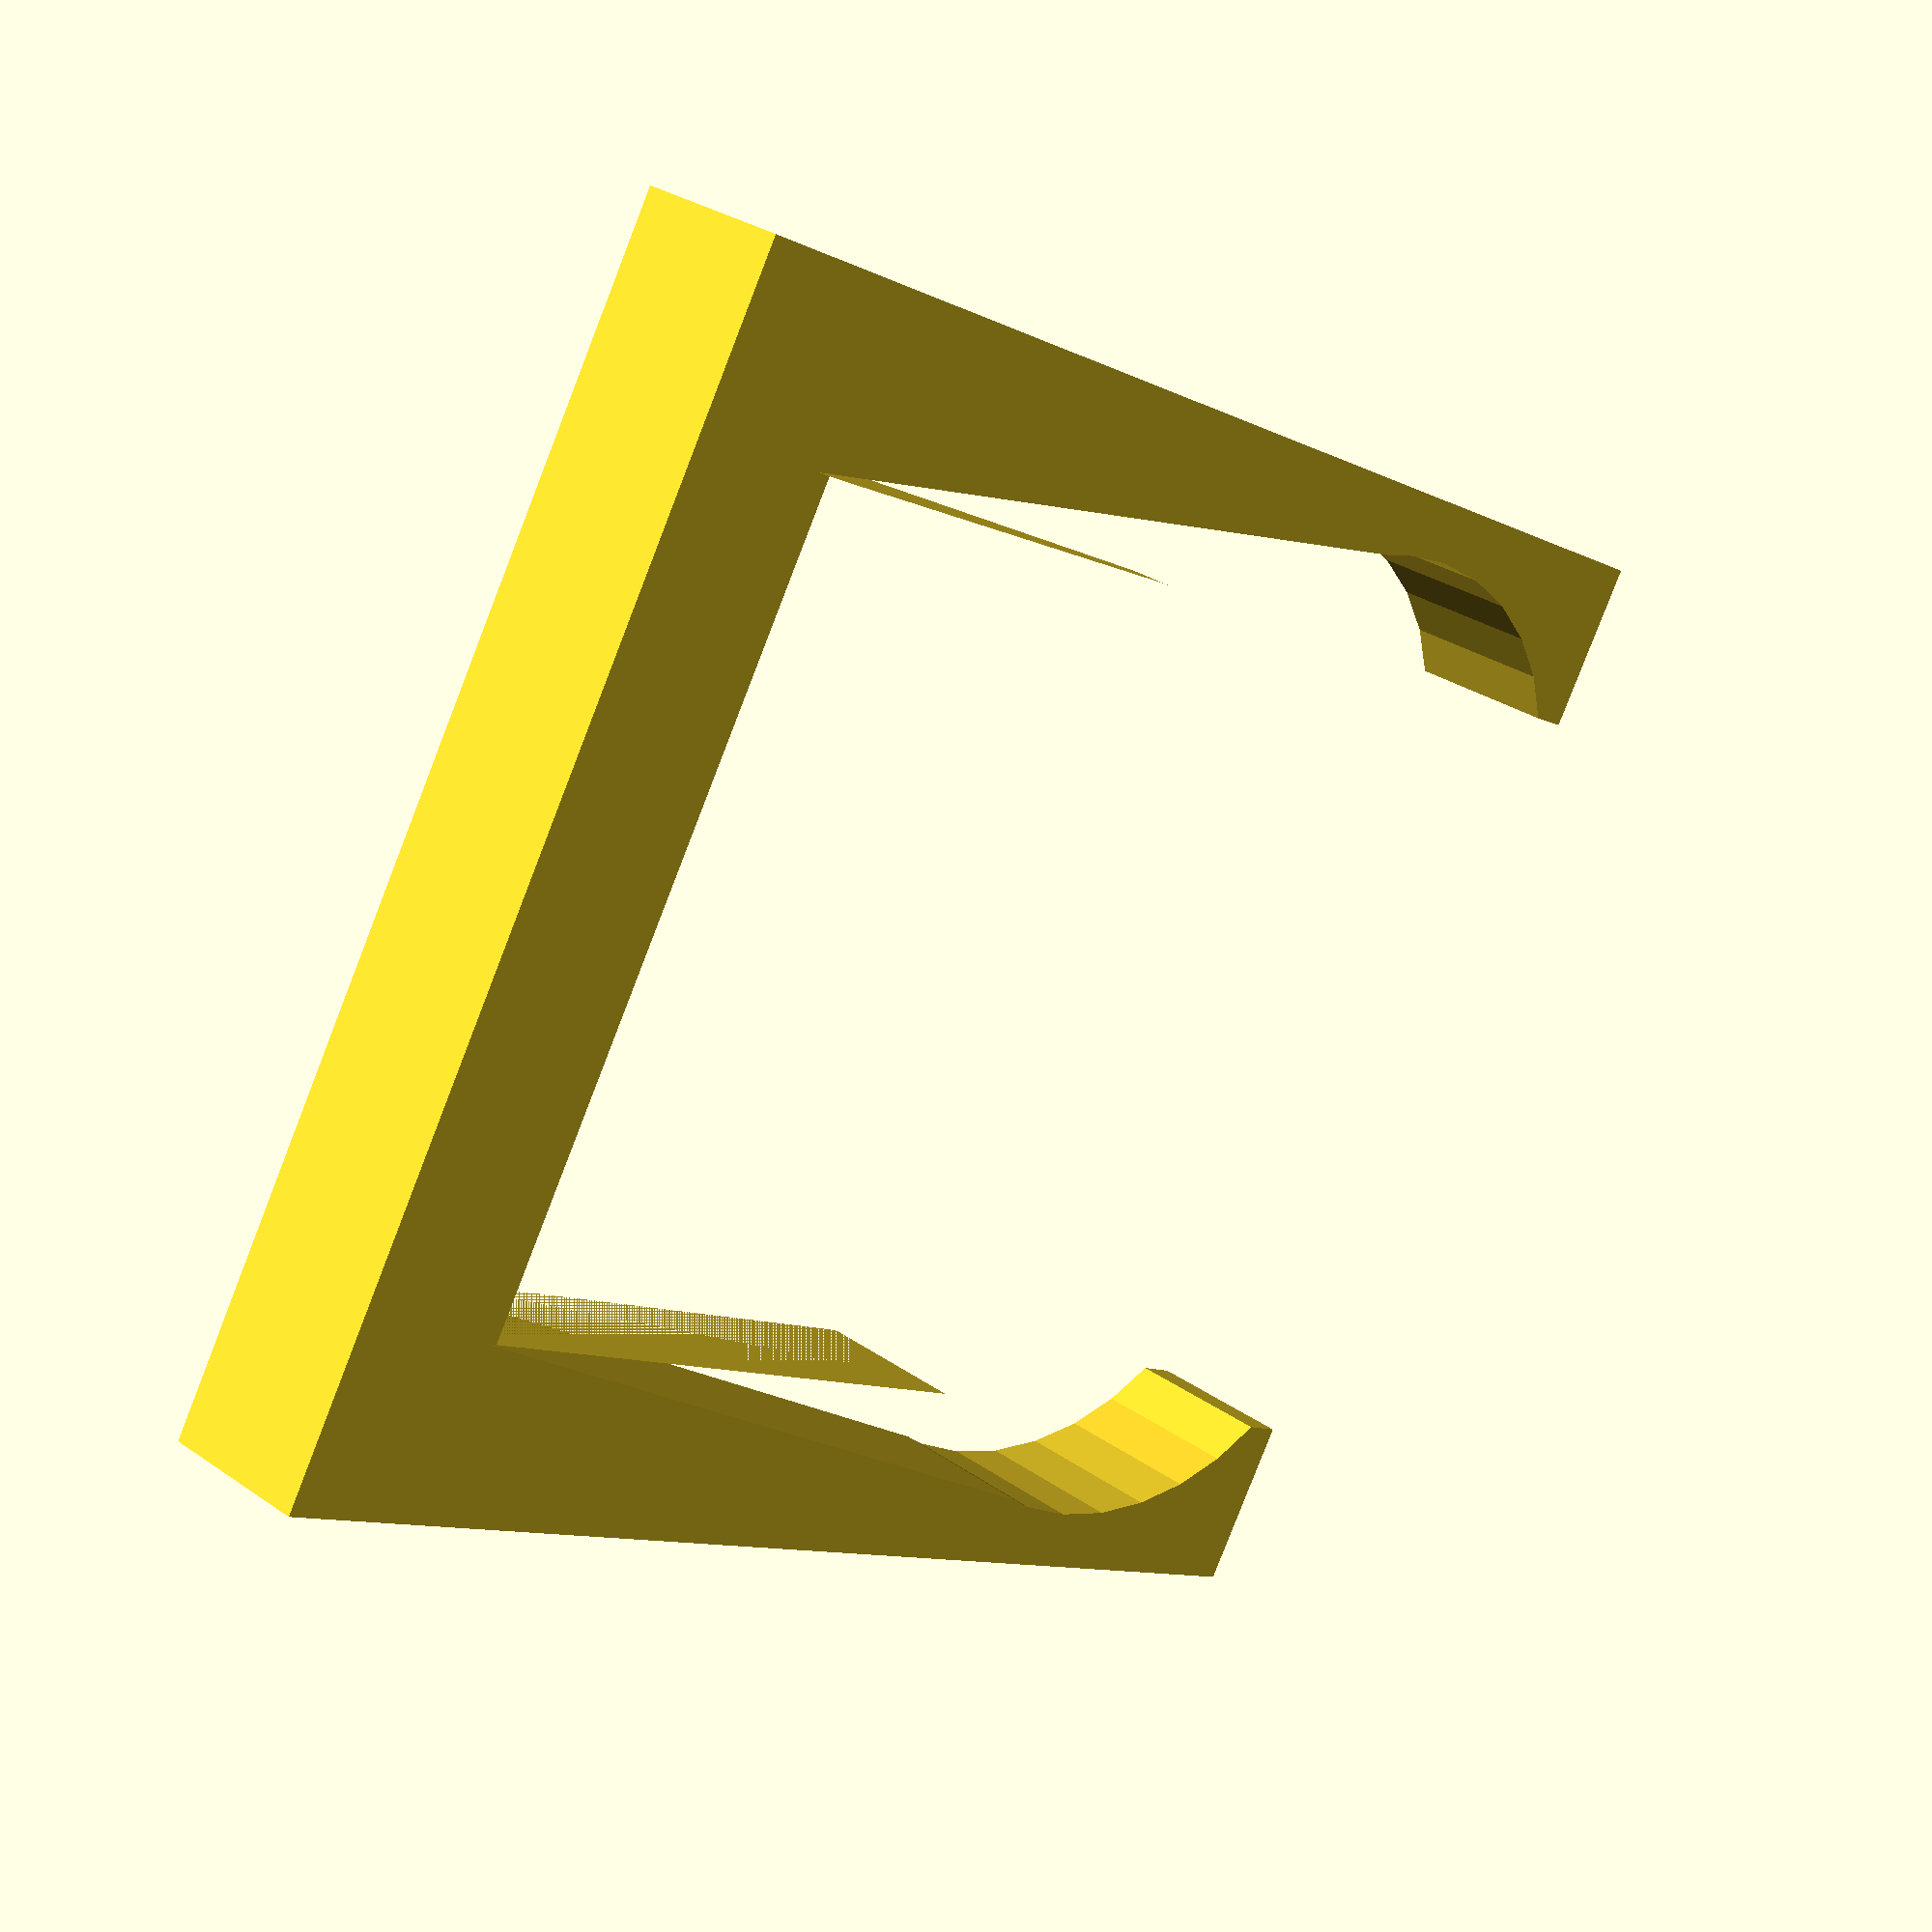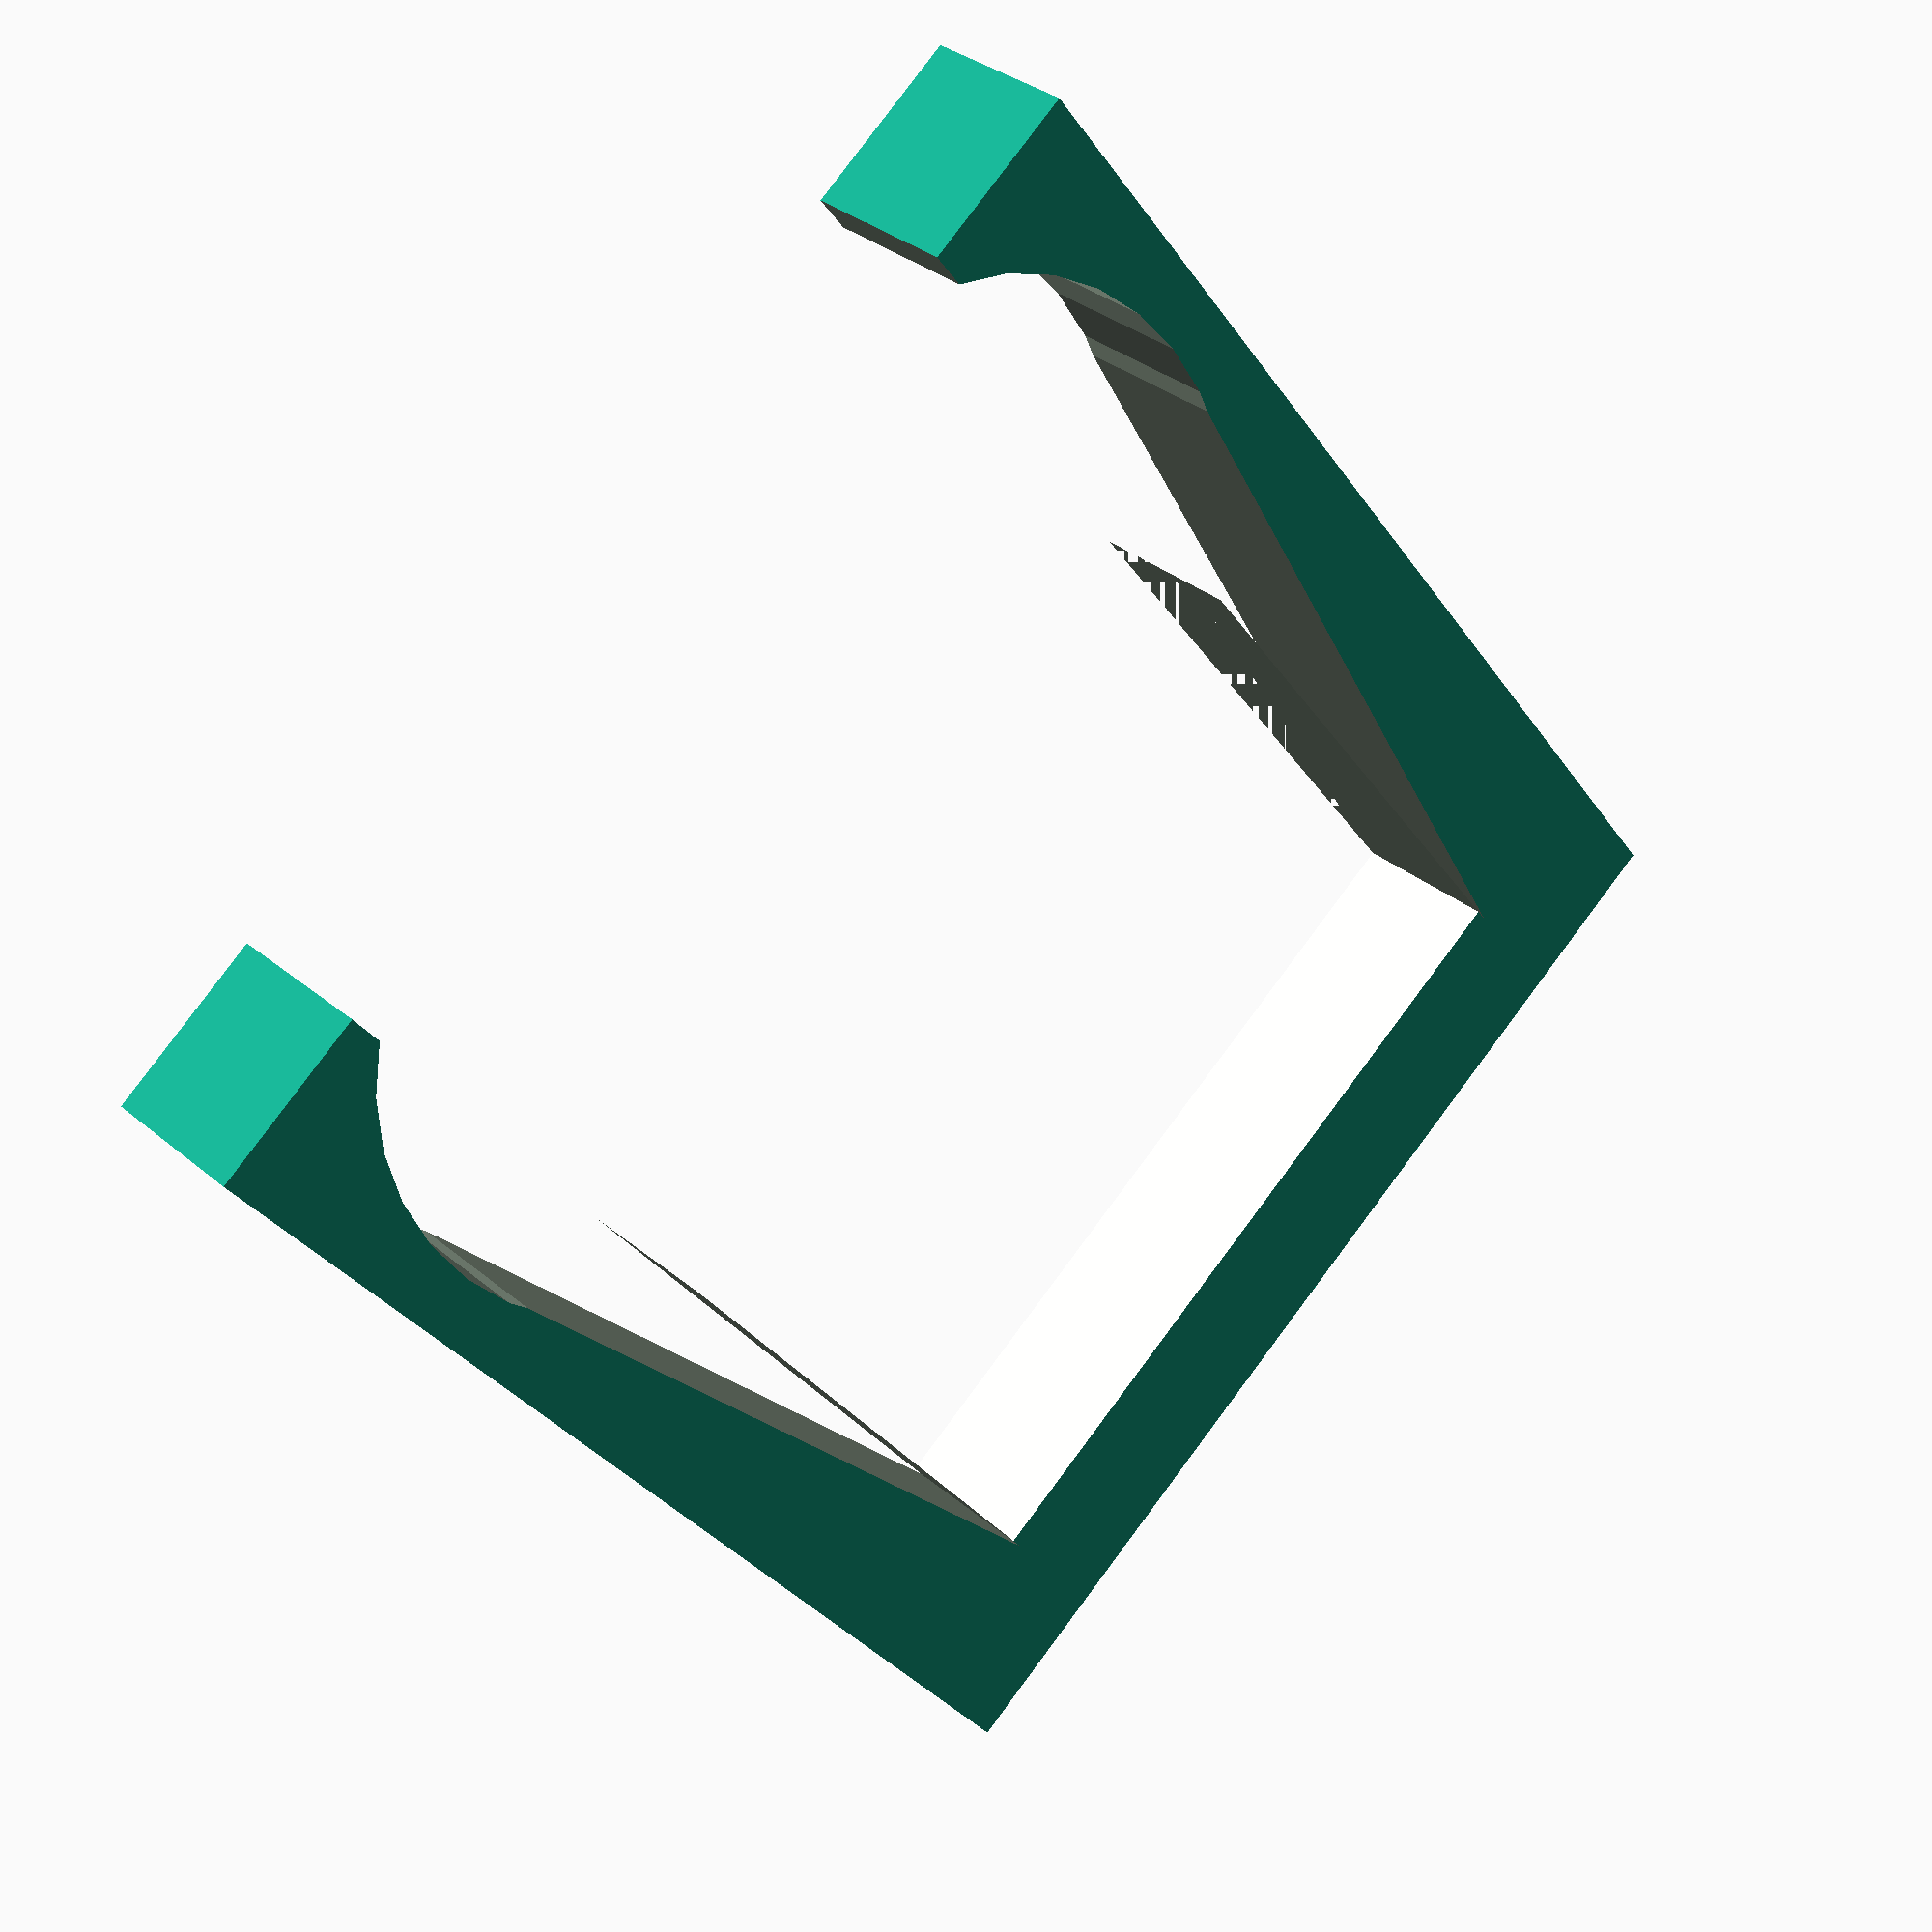
<openscad>

scale([0.75,1,1])
union(){
	difference(){
		cube([100,90,10]);
		translate([15,-1,-.5])
		cube([70,80,12]);
	
		translate([25,20,-.5])
		cylinder(h=12, d=40);
		translate([75,20,-.5])
		cylinder(h=12, d=40);

		polyhedron(
			points=[ [5,20,-.5], [5,20,10.5], [15,20,-.5], [15,20,10.5], [15,80,-.5], [15,80,10.5] ],
			faces=[ [0,1,2], [1,3,2], [0,5,1], [5,0,4], [2,3,4], [3,5,4], [0,2,4], [1,5,3] ]
		);

		polyhedron(
			points=[ [85,20,-.5], [85,20,10.5], [95,20,-.5], [95,20,10.5], [85,80,-.5], [85,80,10.5] ],
			faces=[ [0,1,2], [1,3,2], [0,5,1], [5,0,4], [2,3,4], [3,5,4], [0,2,4], [1,5,3] ]
		);
	}

}

</openscad>
<views>
elev=329.6 azim=300.9 roll=314.9 proj=p view=solid
elev=146.8 azim=322.6 roll=221.2 proj=p view=solid
</views>
